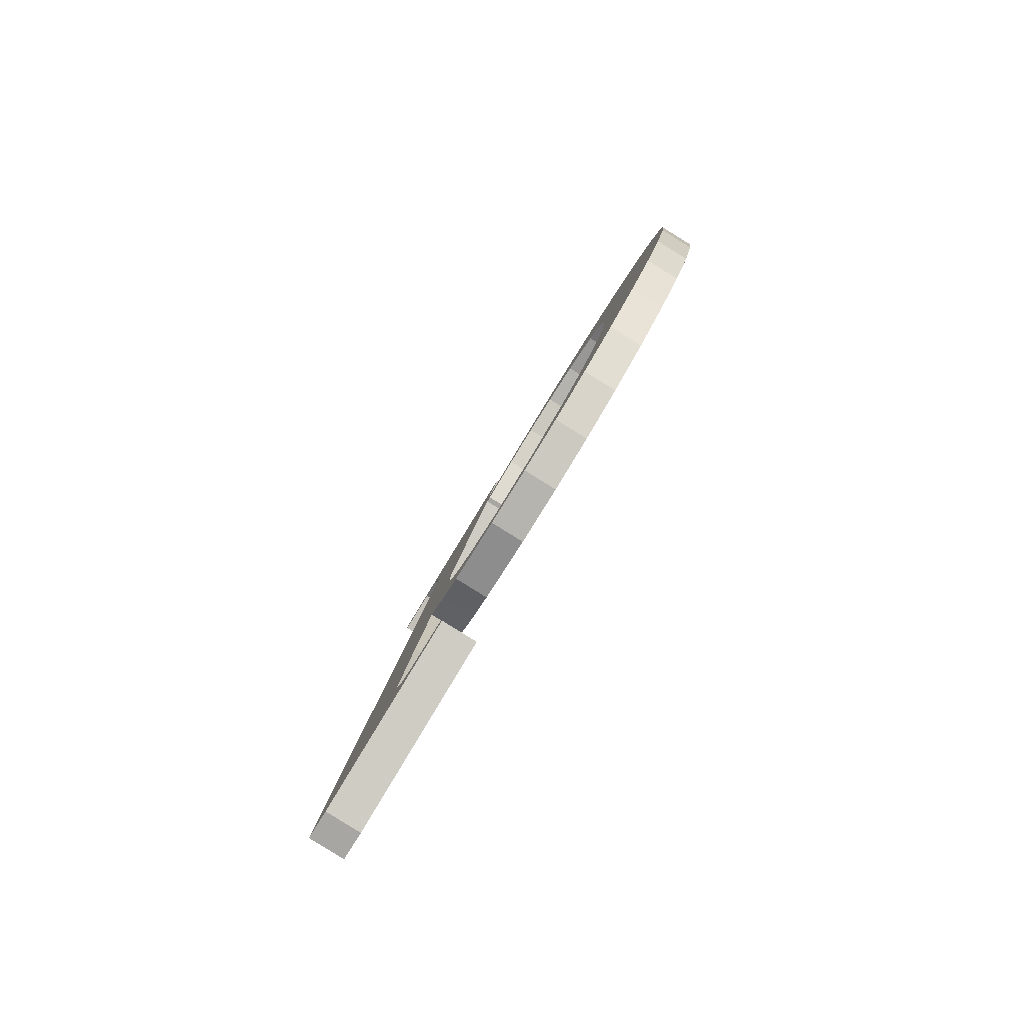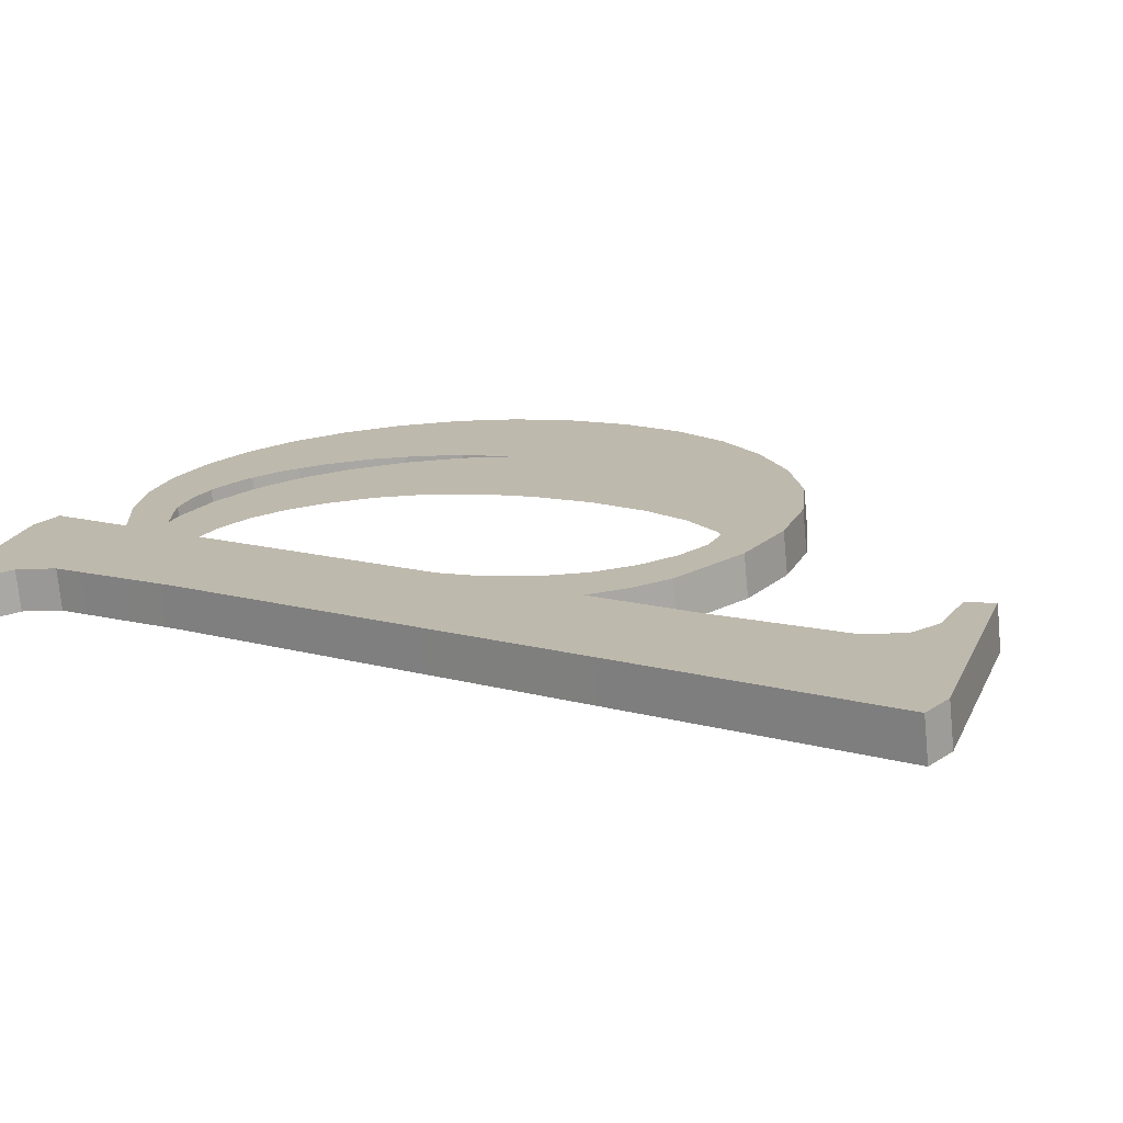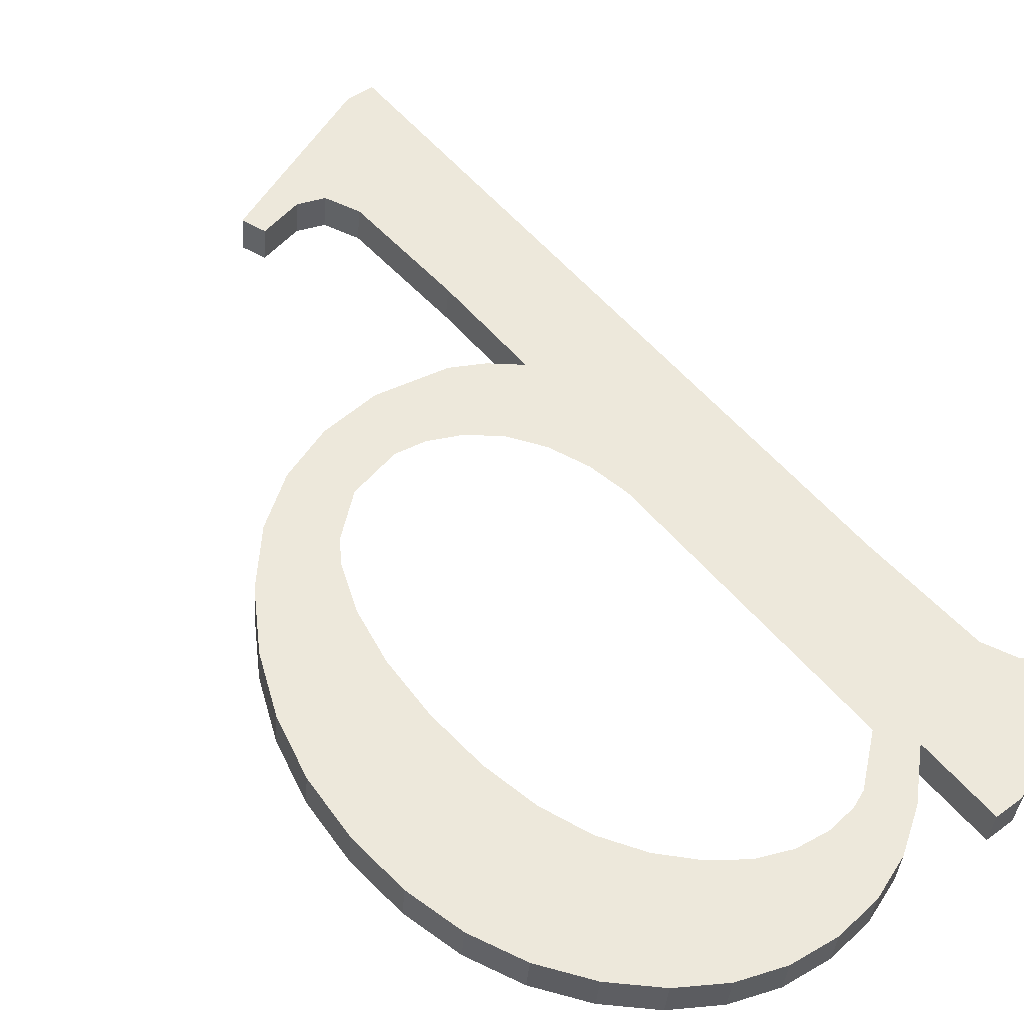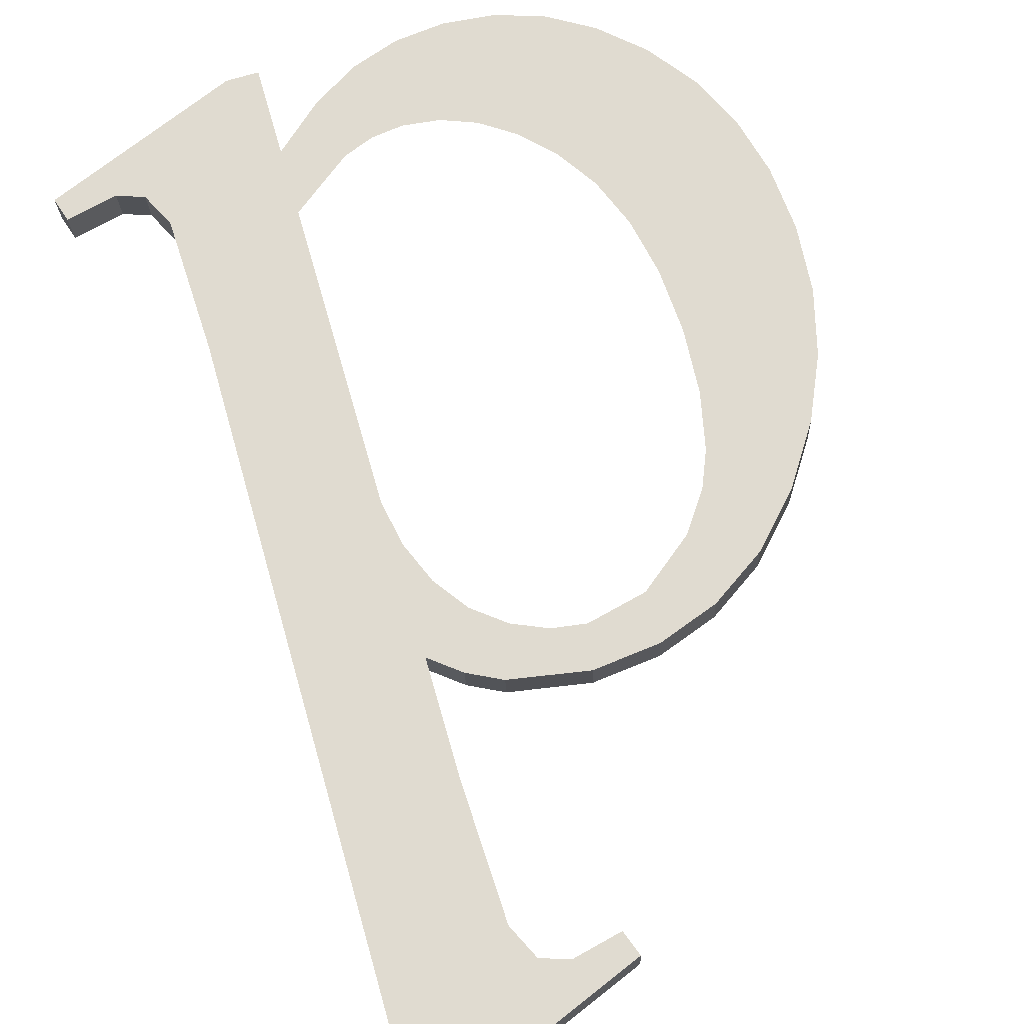
<metadata>
{"format":"obj","ext":"obj","renderer":"f3d","projection":"perspective","resolution":1024,"background":"white","views":[{"elev":-71.9,"azim":-121.0,"up":"+Z"},{"elev":21.0,"azim":129.4,"up":"+Y"},{"elev":46.5,"azim":-39.9,"up":"+Y"},{"elev":76.1,"azim":164.0,"up":"+Y"}]}
</metadata>
<code>
o #ID149
v -0.3365 -0.01195 0.2278
v -0.3384 -0.01208 0.2288
v -0.3385 -0.01205 0.2286
v -0.3379 -0.01207 0.2287
v -0.3376 -0.01208 0.2288
v -0.3374 -0.01212 0.2292
v -0.3374 -0.01229 0.2305
v -0.3374 -0.01244 0.2317
v -0.3374 -0.01264 0.2333
v -0.3374 -0.01306 0.2367
v -0.3374 -0.01312 0.2372
v -0.3374 -0.01324 0.2381
v -0.3371 -0.01324 0.2381
v -0.3362 -0.01307 0.2367
v -0.336 -0.01311 0.2371
v -0.3357 -0.01312 0.2372
v -0.3351 -0.01314 0.2373
v -0.3362 -0.01289 0.2353
v -0.3362 -0.01195 0.2278
v -0.3352 -0.01311 0.2371
v -0.3408 -0.01318 0.2376
v -0.3406 -0.01286 0.235
v -0.3403 -0.01321 0.2379
v -0.3407 -0.01277 0.2344
v -0.3405 -0.01293 0.2356
v -0.3403 -0.01299 0.2361
v -0.34 -0.01305 0.2366
v -0.3398 -0.01324 0.238
v -0.3397 -0.01309 0.2369
v -0.3393 -0.01324 0.2381
v -0.3394 -0.01312 0.2371
v -0.339 -0.01314 0.2373
v -0.3388 -0.01324 0.238
v -0.3386 -0.01314 0.2373
v -0.3383 -0.01321 0.2379
v -0.3383 -0.01314 0.2373
v -0.3379 -0.01318 0.2376
v -0.338 -0.01312 0.2372
v -0.3419 -0.01276 0.2342
v -0.3419 -0.01293 0.2356
v -0.342 -0.01284 0.2349
v -0.3418 -0.013 0.2362
v -0.3418 -0.01268 0.2336
v -0.3415 -0.01307 0.2367
v -0.3415 -0.0126 0.233
v -0.3412 -0.01313 0.2372
v -0.3411 -0.01252 0.2324
v -0.3406 -0.01246 0.2319
v -0.3406 -0.01269 0.2337
v -0.3405 -0.01262 0.2331
v -0.3401 -0.01241 0.2315
v -0.3403 -0.01255 0.2326
v -0.34 -0.0125 0.2322
v -0.3395 -0.01239 0.2313
v -0.3395 -0.01245 0.2318
v -0.3389 -0.01243 0.2316
v -0.3388 -0.01238 0.2312
v -0.3386 -0.01244 0.2317
v -0.338 -0.01239 0.2313
v -0.3382 -0.01246 0.2318
v -0.3379 -0.01249 0.2321
v -0.3377 -0.01242 0.2315
v -0.3376 -0.01253 0.2324
v -0.3375 -0.01259 0.2329
v -0.3374 -0.01274 0.2372
v -0.3379 -0.01318 0.2376
v -0.3374 -0.01312 0.2372
v -0.3379 -0.01279 0.2376
v -0.3379 -0.01279 0.2376
v -0.3383 -0.01321 0.2379
v -0.3379 -0.01318 0.2376
v -0.3383 -0.01283 0.2379
v -0.3383 -0.01283 0.2379
v -0.3388 -0.01324 0.238
v -0.3383 -0.01321 0.2379
v -0.3388 -0.01285 0.2381
v -0.3388 -0.01285 0.2381
v -0.3393 -0.01324 0.2381
v -0.3388 -0.01324 0.238
v -0.3393 -0.01285 0.2382
v -0.3393 -0.01285 0.2382
v -0.3398 -0.01324 0.238
v -0.3393 -0.01324 0.2381
v -0.3398 -0.01285 0.2381
v -0.3398 -0.01285 0.2381
v -0.3403 -0.01321 0.2379
v -0.3398 -0.01324 0.238
v -0.3403 -0.01283 0.2379
v -0.3403 -0.01283 0.2379
v -0.3408 -0.01318 0.2376
v -0.3403 -0.01321 0.2379
v -0.3408 -0.01279 0.2376
v -0.3408 -0.01279 0.2376
v -0.3412 -0.01313 0.2372
v -0.3408 -0.01318 0.2376
v -0.3412 -0.01274 0.2373
v -0.3415 -0.01268 0.2368
v -0.3412 -0.01313 0.2372
v -0.3412 -0.01274 0.2373
v -0.3415 -0.01307 0.2367
v -0.3418 -0.01261 0.2362
v -0.3415 -0.01307 0.2367
v -0.3415 -0.01268 0.2368
v -0.3418 -0.013 0.2362
v -0.3419 -0.01254 0.2356
v -0.3418 -0.013 0.2362
v -0.3418 -0.01261 0.2362
v -0.3419 -0.01293 0.2356
v -0.342 -0.01246 0.235
v -0.3419 -0.01293 0.2356
v -0.3419 -0.01254 0.2356
v -0.342 -0.01284 0.2349
v -0.3419 -0.01237 0.2343
v -0.342 -0.01284 0.2349
v -0.342 -0.01246 0.235
v -0.3419 -0.01276 0.2342
v -0.3418 -0.01229 0.2336
v -0.3419 -0.01276 0.2342
v -0.3419 -0.01237 0.2343
v -0.3418 -0.01268 0.2336
v -0.3415 -0.01221 0.233
v -0.3418 -0.01268 0.2336
v -0.3418 -0.01229 0.2336
v -0.3415 -0.0126 0.233
v -0.3411 -0.01213 0.2324
v -0.3415 -0.0126 0.233
v -0.3415 -0.01221 0.233
v -0.3411 -0.01252 0.2324
v -0.3406 -0.01207 0.2319
v -0.3411 -0.01252 0.2324
v -0.3411 -0.01213 0.2324
v -0.3406 -0.01246 0.2319
v -0.3406 -0.01207 0.2319
v -0.3401 -0.01241 0.2315
v -0.3406 -0.01246 0.2319
v -0.3401 -0.01202 0.2315
v -0.3401 -0.01202 0.2315
v -0.3395 -0.01239 0.2313
v -0.3401 -0.01241 0.2315
v -0.3395 -0.012 0.2313
v -0.3395 -0.012 0.2313
v -0.3388 -0.01238 0.2312
v -0.3395 -0.01239 0.2313
v -0.3388 -0.01199 0.2312
v -0.3388 -0.01199 0.2312
v -0.338 -0.01239 0.2313
v -0.3388 -0.01238 0.2312
v -0.338 -0.01201 0.2314
v -0.338 -0.01201 0.2314
v -0.3377 -0.01242 0.2315
v -0.338 -0.01239 0.2313
v -0.3377 -0.01203 0.2316
v -0.3377 -0.01203 0.2316
v -0.3374 -0.01244 0.2317
v -0.3377 -0.01242 0.2315
v -0.3374 -0.01206 0.2318
v -0.3374 -0.01191 0.2306
v -0.3374 -0.01244 0.2317
v -0.3374 -0.01206 0.2318
v -0.3374 -0.01229 0.2305
v -0.3374 -0.01174 0.2292
v -0.3374 -0.01229 0.2305
v -0.3374 -0.01191 0.2306
v -0.3374 -0.01212 0.2292
v -0.3376 -0.01169 0.2289
v -0.3374 -0.01212 0.2292
v -0.3374 -0.01174 0.2292
v -0.3376 -0.01208 0.2288
v -0.3376 -0.01169 0.2289
v -0.3379 -0.01207 0.2287
v -0.3376 -0.01208 0.2288
v -0.3379 -0.01168 0.2288
v -0.3379 -0.01168 0.2288
v -0.3384 -0.01208 0.2288
v -0.3379 -0.01207 0.2287
v -0.3384 -0.01169 0.2289
v -0.3385 -0.01166 0.2286
v -0.3384 -0.01208 0.2288
v -0.3384 -0.01169 0.2289
v -0.3385 -0.01205 0.2286
v -0.3385 -0.01166 0.2286
v -0.3365 -0.01195 0.2278
v -0.3385 -0.01205 0.2286
v -0.3365 -0.01156 0.2279
v -0.3365 -0.01156 0.2279
v -0.3362 -0.01195 0.2278
v -0.3365 -0.01195 0.2278
v -0.3362 -0.01156 0.2279
v -0.3362 -0.01195 0.2278
v -0.3362 -0.01251 0.2354
v -0.3362 -0.01289 0.2353
v -0.3362 -0.01156 0.2279
v -0.3362 -0.01268 0.2368
v -0.3362 -0.01307 0.2367
v -0.3362 -0.01307 0.2367
v -0.336 -0.01273 0.2371
v -0.336 -0.01311 0.2371
v -0.3362 -0.01268 0.2368
v -0.336 -0.01273 0.2371
v -0.3357 -0.01312 0.2372
v -0.336 -0.01311 0.2371
v -0.3357 -0.01274 0.2372
v -0.3357 -0.01274 0.2372
v -0.3352 -0.01311 0.2371
v -0.3357 -0.01312 0.2372
v -0.3352 -0.01272 0.2371
v -0.3352 -0.01311 0.2371
v -0.3351 -0.01275 0.2373
v -0.3351 -0.01314 0.2373
v -0.3352 -0.01272 0.2371
v -0.3351 -0.01275 0.2373
v -0.3371 -0.01324 0.2381
v -0.3351 -0.01314 0.2373
v -0.3371 -0.01285 0.2382
v -0.3371 -0.01285 0.2382
v -0.3374 -0.01324 0.2381
v -0.3371 -0.01324 0.2381
v -0.3374 -0.01285 0.2382
v -0.3374 -0.01274 0.2372
v -0.3374 -0.01324 0.2381
v -0.3374 -0.01285 0.2382
v -0.3374 -0.01312 0.2372
v -0.3371 -0.01285 0.2382
v -0.3374 -0.01274 0.2372
v -0.3374 -0.01285 0.2382
v -0.3374 -0.01268 0.2367
v -0.3374 -0.01226 0.2334
v -0.3374 -0.01206 0.2318
v -0.3374 -0.01191 0.2306
v -0.3419 -0.01254 0.2356
v -0.3419 -0.01237 0.2343
v -0.342 -0.01246 0.235
v -0.3418 -0.01261 0.2362
v -0.3418 -0.01229 0.2336
v -0.3415 -0.01268 0.2368
v -0.3415 -0.01221 0.233
v -0.3412 -0.01274 0.2373
v -0.3411 -0.01213 0.2324
v -0.3408 -0.01279 0.2376
v -0.3406 -0.01207 0.2319
v -0.3407 -0.01239 0.2344
v -0.3406 -0.0123 0.2337
v -0.3405 -0.01223 0.2332
v -0.3401 -0.01202 0.2315
v -0.3403 -0.01217 0.2327
v -0.34 -0.01211 0.2323
v -0.3395 -0.012 0.2313
v -0.3395 -0.01206 0.2318
v -0.3389 -0.01204 0.2317
v -0.3388 -0.01199 0.2312
v -0.3386 -0.01205 0.2317
v -0.338 -0.01201 0.2314
v -0.3382 -0.01207 0.2319
v -0.3379 -0.0121 0.2321
v -0.3377 -0.01203 0.2316
v -0.3376 -0.01214 0.2325
v -0.3375 -0.0122 0.2329
v -0.3406 -0.01247 0.2351
v -0.3403 -0.01283 0.2379
v -0.3405 -0.01254 0.2357
v -0.3403 -0.01261 0.2362
v -0.34 -0.01266 0.2366
v -0.3398 -0.01285 0.2381
v -0.3397 -0.0127 0.2369
v -0.3393 -0.01285 0.2382
v -0.3394 -0.01273 0.2372
v -0.339 -0.01275 0.2373
v -0.3388 -0.01285 0.2381
v -0.3386 -0.01276 0.2374
v -0.3383 -0.01283 0.2379
v -0.3383 -0.01275 0.2373
v -0.3379 -0.01279 0.2376
v -0.338 -0.01274 0.2372
v -0.3384 -0.01169 0.2289
v -0.3365 -0.01156 0.2279
v -0.3385 -0.01166 0.2286
v -0.3379 -0.01168 0.2288
v -0.3376 -0.01169 0.2289
v -0.3374 -0.01174 0.2292
v -0.3362 -0.01268 0.2368
v -0.336 -0.01273 0.2371
v -0.3357 -0.01274 0.2372
v -0.3351 -0.01275 0.2373
v -0.3362 -0.01251 0.2354
v -0.3352 -0.01272 0.2371
v -0.3362 -0.01156 0.2279
f 1 2 3
f 3 2 1
f 2 1 4
f 4 1 2
f 4 1 5
f 5 1 4
f 5 1 6
f 6 1 5
f 6 1 7
f 7 1 6
f 7 1 8
f 8 1 7
f 8 1 9
f 9 1 8
f 9 1 10
f 10 1 9
f 10 1 11
f 11 1 10
f 11 1 12
f 12 1 11
f 12 1 13
f 13 1 12
f 13 1 14
f 14 1 13
f 13 14 15
f 15 14 13
f 13 15 16
f 16 15 13
f 13 16 17
f 17 16 13
f 14 1 18
f 18 1 14
f 18 1 19
f 19 1 18
f 17 16 20
f 20 16 17
f 21 22 23
f 23 22 21
f 22 21 24
f 24 21 22
f 23 22 25
f 25 22 23
f 23 25 26
f 26 25 23
f 23 26 27
f 27 26 23
f 23 27 28
f 28 27 23
f 28 27 29
f 29 27 28
f 28 29 30
f 30 29 28
f 30 29 31
f 31 29 30
f 30 31 32
f 32 31 30
f 30 32 33
f 33 32 30
f 33 32 34
f 34 32 33
f 33 34 35
f 35 34 33
f 35 34 36
f 36 34 35
f 35 36 37
f 37 36 35
f 37 36 38
f 38 36 37
f 37 38 10
f 10 38 37
f 37 10 11
f 11 10 37
f 39 40 41
f 41 40 39
f 40 39 42
f 42 39 40
f 42 39 43
f 43 39 42
f 42 43 44
f 44 43 42
f 44 43 45
f 45 43 44
f 44 45 46
f 46 45 44
f 46 45 47
f 47 45 46
f 46 47 21
f 21 47 46
f 21 47 48
f 48 47 21
f 21 48 24
f 24 48 21
f 24 48 49
f 49 48 24
f 49 48 50
f 50 48 49
f 50 48 51
f 51 48 50
f 50 51 52
f 52 51 50
f 52 51 53
f 53 51 52
f 53 51 54
f 54 51 53
f 53 54 55
f 55 54 53
f 55 54 56
f 56 54 55
f 56 54 57
f 57 54 56
f 56 57 58
f 58 57 56
f 58 57 59
f 59 57 58
f 58 59 60
f 60 59 58
f 60 59 61
f 61 59 60
f 61 59 62
f 62 59 61
f 61 62 63
f 63 62 61
f 63 62 8
f 8 62 63
f 63 8 64
f 64 8 63
f 64 8 9
f 9 8 64
f 65 66 67
f 67 66 65
f 66 65 68
f 68 65 66
f 69 70 71
f 71 70 69
f 70 69 72
f 72 69 70
f 73 74 75
f 75 74 73
f 74 73 76
f 76 73 74
f 77 78 79
f 79 78 77
f 78 77 80
f 80 77 78
f 81 82 83
f 83 82 81
f 82 81 84
f 84 81 82
f 85 86 87
f 87 86 85
f 86 85 88
f 88 85 86
f 89 90 91
f 91 90 89
f 90 89 92
f 92 89 90
f 93 94 95
f 95 94 93
f 94 93 96
f 96 93 94
f 97 98 99
f 99 98 97
f 98 97 100
f 100 97 98
f 101 102 103
f 103 102 101
f 102 101 104
f 104 101 102
f 105 106 107
f 107 106 105
f 106 105 108
f 108 105 106
f 109 110 111
f 111 110 109
f 110 109 112
f 112 109 110
f 113 114 115
f 115 114 113
f 114 113 116
f 116 113 114
f 117 118 119
f 119 118 117
f 118 117 120
f 120 117 118
f 121 122 123
f 123 122 121
f 122 121 124
f 124 121 122
f 125 126 127
f 127 126 125
f 126 125 128
f 128 125 126
f 129 130 131
f 131 130 129
f 130 129 132
f 132 129 130
f 133 134 135
f 135 134 133
f 134 133 136
f 136 133 134
f 137 138 139
f 139 138 137
f 138 137 140
f 140 137 138
f 141 142 143
f 143 142 141
f 142 141 144
f 144 141 142
f 145 146 147
f 147 146 145
f 146 145 148
f 148 145 146
f 149 150 151
f 151 150 149
f 150 149 152
f 152 149 150
f 153 154 155
f 155 154 153
f 154 153 156
f 156 153 154
f 157 158 159
f 159 158 157
f 158 157 160
f 160 157 158
f 161 162 163
f 163 162 161
f 162 161 164
f 164 161 162
f 165 166 167
f 167 166 165
f 166 165 168
f 168 165 166
f 169 170 171
f 171 170 169
f 170 169 172
f 172 169 170
f 173 174 175
f 175 174 173
f 174 173 176
f 176 173 174
f 177 178 179
f 179 178 177
f 178 177 180
f 180 177 178
f 181 182 183
f 183 182 181
f 182 181 184
f 184 181 182
f 185 186 187
f 187 186 185
f 186 185 188
f 188 185 186
f 189 190 191
f 191 190 189
f 190 189 192
f 192 189 190
f 191 193 194
f 194 193 191
f 193 191 190
f 190 191 193
f 195 196 197
f 197 196 195
f 196 195 198
f 198 195 196
f 199 200 201
f 201 200 199
f 200 199 202
f 202 199 200
f 203 204 205
f 205 204 203
f 204 203 206
f 206 203 204
f 207 208 209
f 209 208 207
f 208 207 210
f 210 207 208
f 211 212 213
f 213 212 211
f 212 211 214
f 214 211 212
f 215 216 217
f 217 216 215
f 216 215 218
f 218 215 216
f 219 220 221
f 221 220 219
f 220 219 222
f 222 219 220
f 223 224 225
f 225 224 223
f 224 223 226
f 226 223 224
f 226 223 227
f 227 223 226
f 227 223 228
f 228 223 227
f 228 223 229
f 229 223 228
f 230 231 232
f 232 231 230
f 231 230 233
f 233 230 231
f 231 233 234
f 234 233 231
f 234 233 235
f 235 233 234
f 234 235 236
f 236 235 234
f 236 235 237
f 237 235 236
f 236 237 238
f 238 237 236
f 238 237 239
f 239 237 238
f 238 239 240
f 240 239 238
f 240 239 241
f 241 239 240
f 240 241 242
f 242 241 240
f 240 242 243
f 243 242 240
f 240 243 244
f 244 243 240
f 244 243 245
f 245 243 244
f 244 245 246
f 246 245 244
f 244 246 247
f 247 246 244
f 247 246 248
f 248 246 247
f 247 248 249
f 249 248 247
f 247 249 250
f 250 249 247
f 250 249 251
f 251 249 250
f 250 251 252
f 252 251 250
f 252 251 253
f 253 251 252
f 252 253 254
f 254 253 252
f 252 254 255
f 255 254 252
f 255 254 256
f 256 254 255
f 255 256 228
f 228 256 255
f 228 256 257
f 257 256 228
f 228 257 227
f 227 257 228
f 239 258 241
f 241 258 239
f 258 239 259
f 259 239 258
f 258 259 260
f 260 259 258
f 260 259 261
f 261 259 260
f 261 259 262
f 262 259 261
f 262 259 263
f 263 259 262
f 262 263 264
f 264 263 262
f 264 263 265
f 265 263 264
f 264 265 266
f 266 265 264
f 266 265 267
f 267 265 266
f 267 265 268
f 268 265 267
f 267 268 269
f 269 268 267
f 269 268 270
f 270 268 269
f 269 270 271
f 271 270 269
f 271 270 272
f 272 270 271
f 271 272 273
f 273 272 271
f 273 272 226
f 226 272 273
f 226 272 224
f 224 272 226
f 274 275 276
f 276 275 274
f 275 274 277
f 277 274 275
f 275 277 278
f 278 277 275
f 275 278 279
f 279 278 275
f 275 279 229
f 229 279 275
f 275 229 223
f 223 229 275
f 275 223 280
f 280 223 275
f 280 223 281
f 281 223 280
f 281 223 282
f 282 223 281
f 282 223 283
f 283 223 282
f 275 280 284
f 284 280 275
f 282 283 285
f 285 283 282
f 286 275 284
f 284 275 286

</code>
